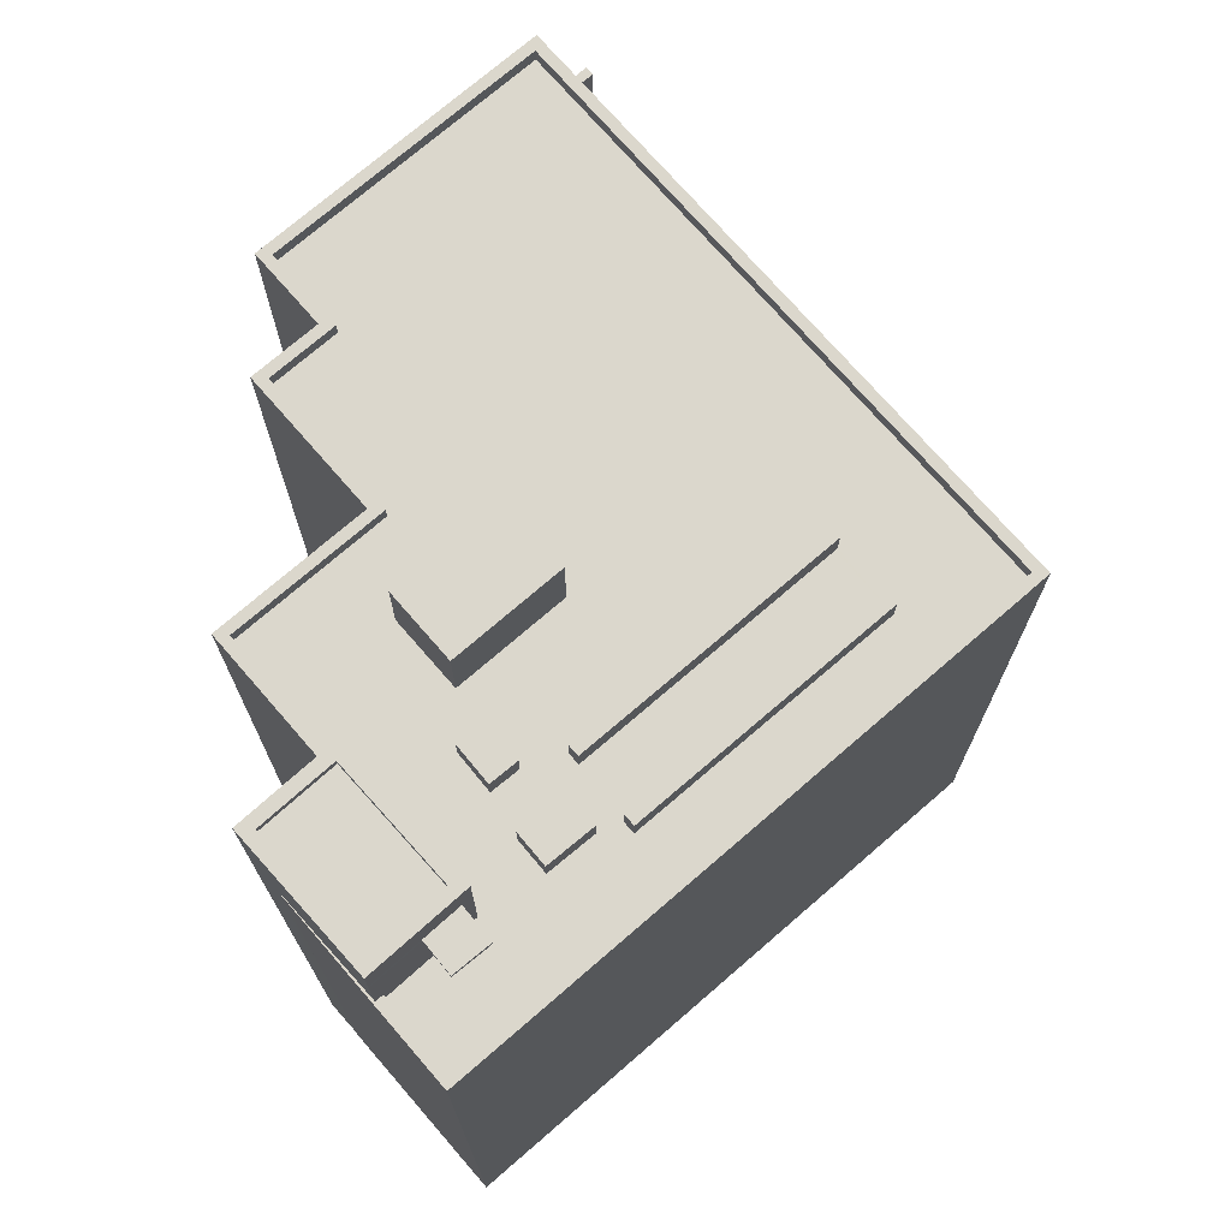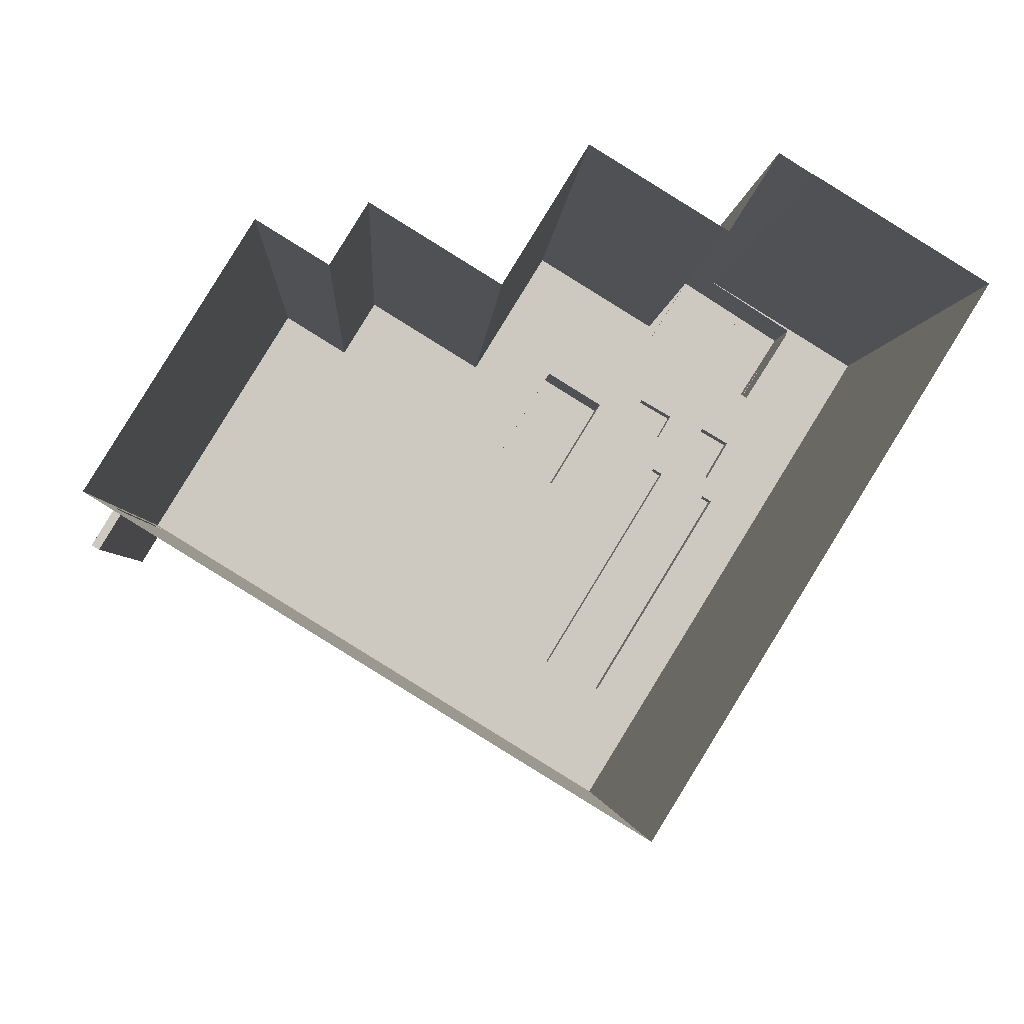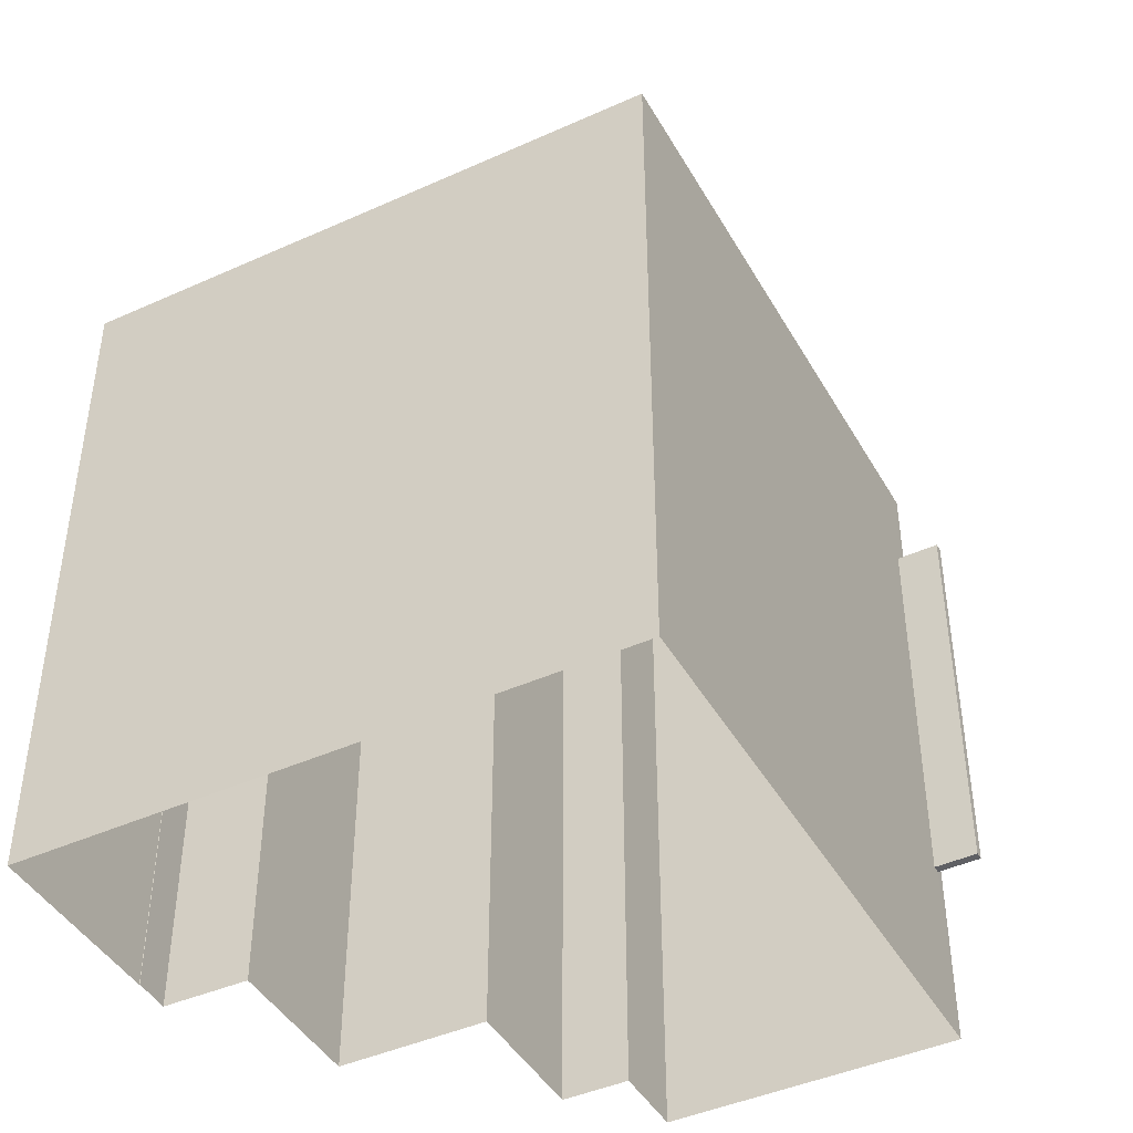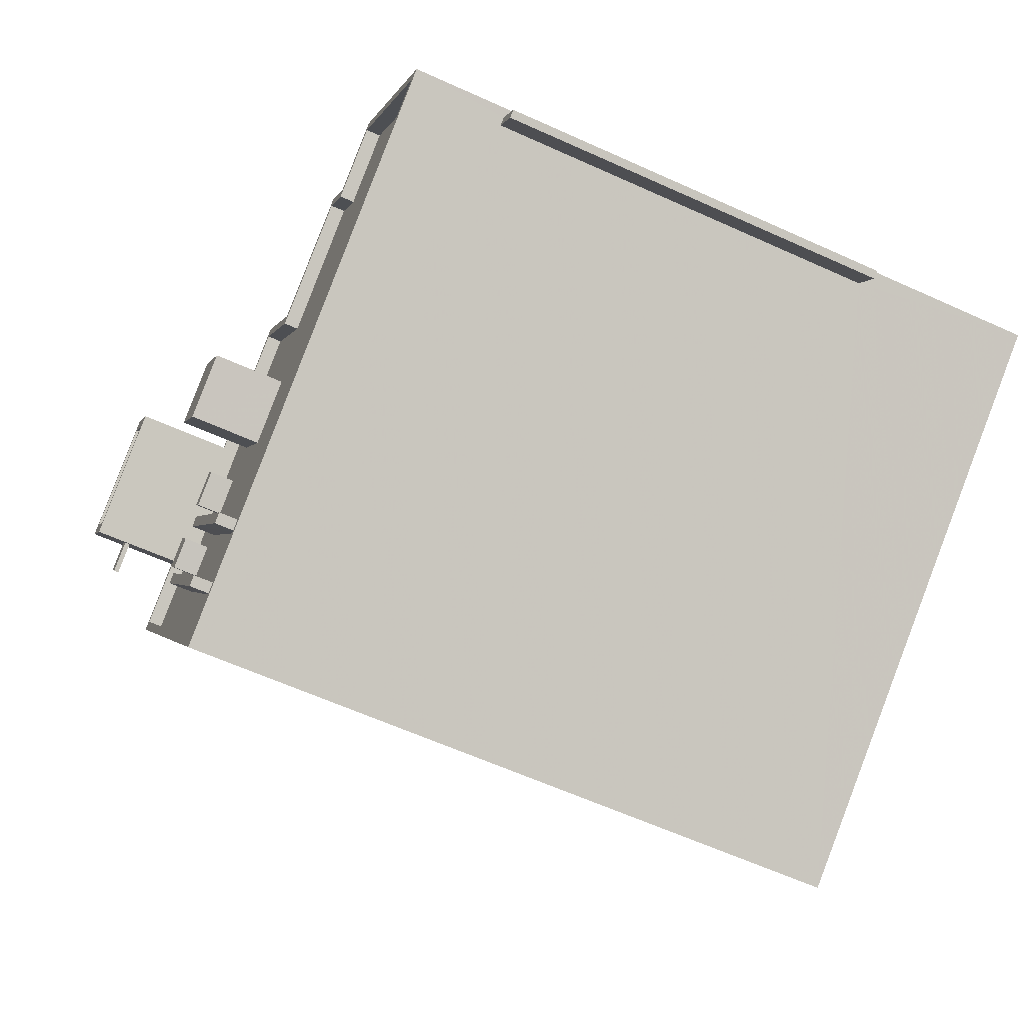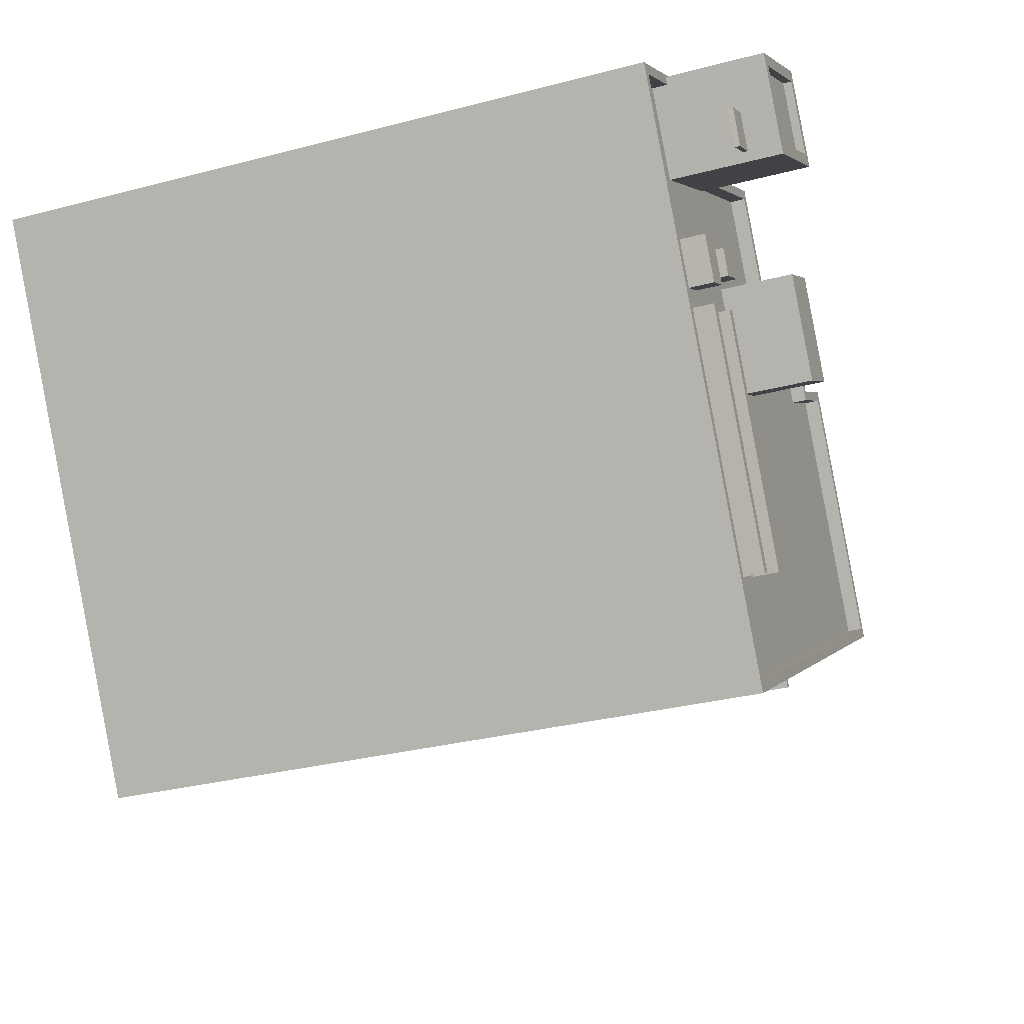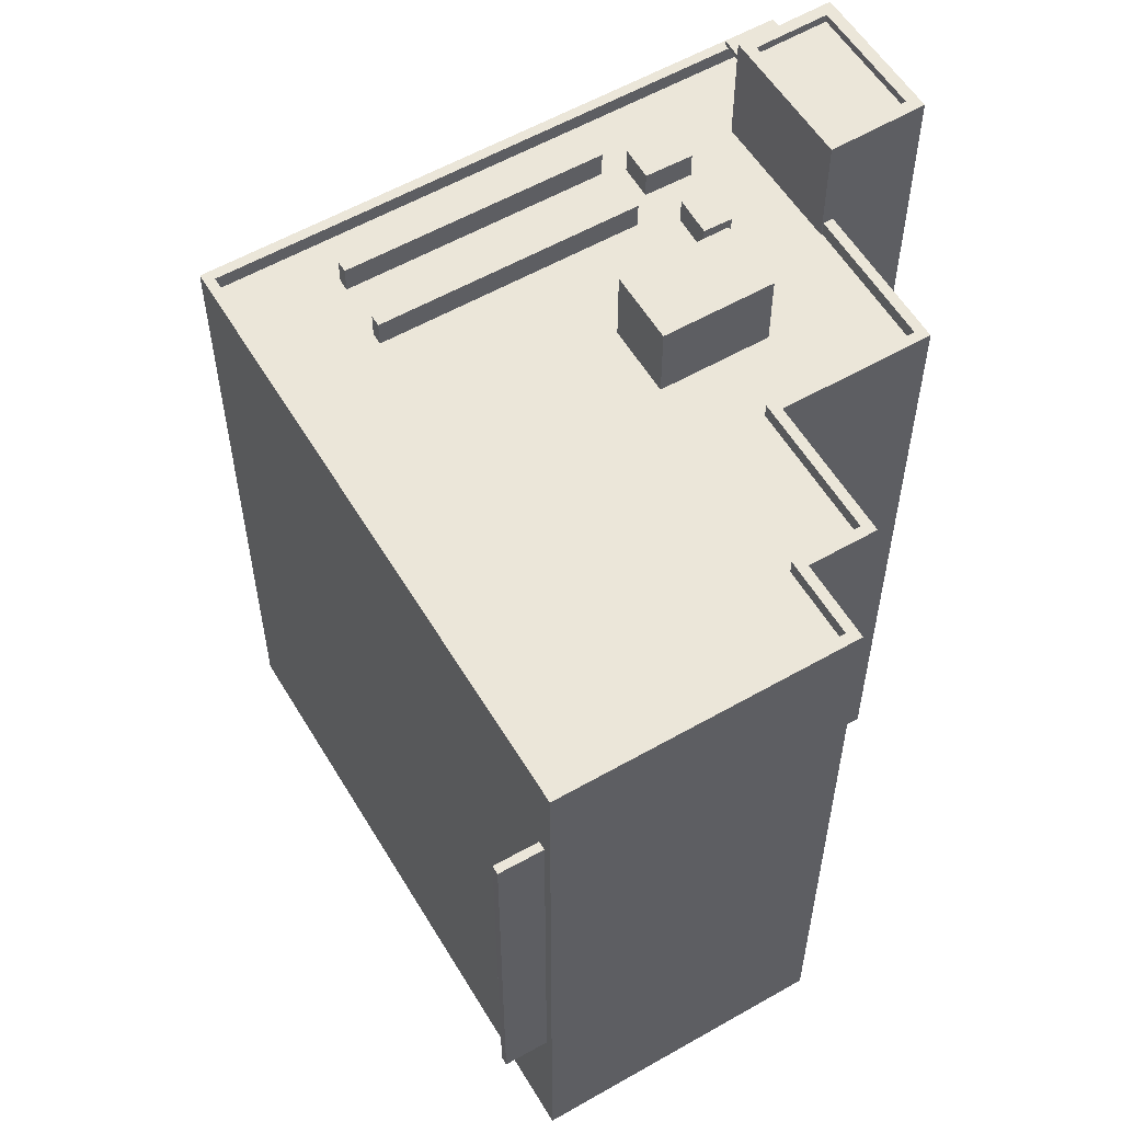
<metadata>
{"format":"obj","ext":"obj","renderer":"f3d","projection":"perspective","resolution":1024,"background":"white","views":[{"elev":73.2,"azim":-99.3,"up":"+Z"},{"elev":-2.9,"azim":177.1,"up":"+Y"},{"elev":-43.8,"azim":-30.5,"up":"+Z"},{"elev":-62.0,"azim":65.3,"up":"+Y"},{"elev":-31.1,"azim":-69.5,"up":"+Y"},{"elev":57.4,"azim":90.9,"up":"+Z"}]}
</metadata>
<code>
v 1.276e+04 -1.541e+04 21.09
v 1.276e+04 -1.54e+04 21.09
v 1.277e+04 -1.54e+04 21.09
v 1.277e+04 -1.54e+04 21.09
v 1.277e+04 -1.54e+04 21.09
v 1.275e+04 -1.54e+04 21.09
v 1.276e+04 -1.54e+04 21.09
v 1.275e+04 -1.54e+04 21.09
v 1.275e+04 -1.54e+04 21.09
v 1.276e+04 -1.539e+04 21.09
v 1.276e+04 -1.54e+04 21.09
v 1.277e+04 -1.54e+04 21.09
v 1.277e+04 -1.54e+04 26.49
v 1.278e+04 -1.541e+04 26.49
v 1.278e+04 -1.541e+04 26.49
v 1.277e+04 -1.54e+04 26.49
v 1.275e+04 -1.54e+04 43.2
v 1.275e+04 -1.54e+04 43.2
v 1.275e+04 -1.54e+04 43.2
v 1.275e+04 -1.54e+04 43.2
v 1.277e+04 -1.54e+04 38.49
v 1.278e+04 -1.541e+04 38.49
v 1.278e+04 -1.541e+04 38.49
v 1.277e+04 -1.54e+04 38.49
v 1.277e+04 -1.54e+04 41.4
v 1.277e+04 -1.54e+04 41.4
v 1.277e+04 -1.54e+04 41.4
v 1.275e+04 -1.54e+04 41.4
v 1.275e+04 -1.54e+04 41.4
v 1.275e+04 -1.54e+04 41.4
v 1.275e+04 -1.54e+04 41.4
v 1.276e+04 -1.54e+04 41.4
v 1.276e+04 -1.54e+04 41.4
v 1.276e+04 -1.539e+04 41.4
v 1.277e+04 -1.54e+04 41.4
v 1.277e+04 -1.54e+04 41.4
v 1.277e+04 -1.54e+04 41.4
v 1.277e+04 -1.54e+04 41.4
v 1.276e+04 -1.541e+04 41.4
v 1.276e+04 -1.541e+04 41.4
v 1.276e+04 -1.54e+04 41.4
v 1.275e+04 -1.54e+04 41.4
v 1.275e+04 -1.54e+04 41.4
v 1.276e+04 -1.54e+04 41.4
v 1.276e+04 -1.54e+04 41.4
v 1.277e+04 -1.54e+04 41.4
v 1.277e+04 -1.541e+04 40.95
v 1.276e+04 -1.541e+04 40.95
v 1.277e+04 -1.541e+04 40.95
v 1.276e+04 -1.541e+04 40.95
v 1.276e+04 -1.541e+04 40.95
v 1.276e+04 -1.541e+04 40.95
v 1.276e+04 -1.541e+04 40.95
v 1.276e+04 -1.541e+04 40.95
v 1.276e+04 -1.541e+04 40.95
v 1.276e+04 -1.54e+04 40.95
v 1.276e+04 -1.54e+04 40.95
v 1.276e+04 -1.54e+04 40.95
v 1.277e+04 -1.54e+04 40.95
v 1.277e+04 -1.54e+04 40.95
v 1.277e+04 -1.54e+04 40.95
v 1.276e+04 -1.54e+04 40.95
v 1.276e+04 -1.54e+04 40.95
v 1.277e+04 -1.54e+04 40.95
v 1.275e+04 -1.54e+04 40.95
v 1.276e+04 -1.54e+04 40.95
v 1.275e+04 -1.54e+04 40.95
v 1.275e+04 -1.54e+04 40.95
v 1.275e+04 -1.54e+04 40.95
v 1.276e+04 -1.54e+04 40.95
v 1.276e+04 -1.54e+04 40.95
v 1.276e+04 -1.54e+04 40.95
v 1.275e+04 -1.54e+04 40.95
v 1.276e+04 -1.54e+04 40.95
v 1.276e+04 -1.54e+04 40.95
v 1.276e+04 -1.54e+04 40.95
v 1.276e+04 -1.54e+04 40.95
v 1.276e+04 -1.54e+04 40.95
v 1.276e+04 -1.54e+04 40.95
v 1.276e+04 -1.54e+04 40.95
v 1.276e+04 -1.54e+04 40.95
v 1.276e+04 -1.54e+04 40.95
v 1.276e+04 -1.54e+04 40.95
v 1.276e+04 -1.54e+04 40.95
v 1.276e+04 -1.54e+04 40.95
v 1.276e+04 -1.54e+04 40.95
v 1.276e+04 -1.54e+04 40.95
v 1.276e+04 -1.541e+04 41.73
v 1.276e+04 -1.54e+04 41.73
v 1.276e+04 -1.54e+04 41.73
v 1.276e+04 -1.541e+04 41.73
v 1.276e+04 -1.541e+04 41.73
v 1.276e+04 -1.541e+04 41.73
v 1.276e+04 -1.54e+04 41.73
v 1.276e+04 -1.54e+04 41.73
v 1.276e+04 -1.54e+04 41.73
v 1.276e+04 -1.54e+04 41.73
v 1.276e+04 -1.54e+04 41.73
v 1.276e+04 -1.54e+04 41.73
v 1.275e+04 -1.54e+04 41.73
v 1.276e+04 -1.54e+04 41.73
v 1.276e+04 -1.54e+04 41.73
v 1.276e+04 -1.54e+04 41.73
v 1.276e+04 -1.54e+04 43.2
v 1.276e+04 -1.54e+04 43.2
v 1.276e+04 -1.54e+04 43.2
v 1.276e+04 -1.54e+04 43.2
v 1.276e+04 -1.54e+04 44.34
v 1.276e+04 -1.54e+04 44.34
v 1.276e+04 -1.54e+04 44.34
v 1.276e+04 -1.54e+04 44.34
v 1.275e+04 -1.54e+04 44.34
v 1.275e+04 -1.54e+04 44.34
v 1.275e+04 -1.54e+04 44.34
v 1.275e+04 -1.54e+04 44.34
v 1.275e+04 -1.54e+04 44.09
v 1.275e+04 -1.54e+04 44.09
v 1.276e+04 -1.54e+04 44.09
v 1.276e+04 -1.54e+04 44.09
v 1.275e+04 -1.54e+04 43.35
v 1.275e+04 -1.54e+04 43.35
v 1.275e+04 -1.54e+04 43.35
v 1.275e+04 -1.54e+04 43.35
v 1.277e+04 -1.54e+04 26.49
v 1.277e+04 -1.54e+04 38.49
v 1.275e+04 -1.54e+04 43.35
v 1.275e+04 -1.54e+04 43.2
f 1 2 3
f 4 5 3
f 6 7 1
f 6 8 9
f 7 10 2
f 11 7 9
f 2 12 4
f 2 4 3
f 2 1 7
f 7 6 9
f 13 14 15
f 13 16 14
f 17 18 19
f 17 20 18
f 21 22 23
f 24 21 23
f 25 26 27
f 28 29 30
f 31 28 30
f 32 33 34
f 35 33 36
f 37 35 36
f 38 26 37
f 39 25 40
f 29 39 40
f 41 32 34
f 42 30 43
f 44 32 41
f 29 40 43
f 40 25 27
f 45 33 32
f 38 37 46
f 27 26 38
f 36 33 45
f 37 36 46
f 30 29 43
f 47 48 49
f 49 48 50
f 51 50 52
f 53 54 55
f 48 54 50
f 52 50 53
f 50 54 53
f 56 57 58
f 49 59 47
f 60 59 61
f 47 60 62
f 56 62 63
f 60 64 63
f 56 63 57
f 47 59 60
f 63 62 60
f 65 66 67
f 65 68 69
f 70 71 72
f 69 68 73
f 74 75 76
f 58 76 56
f 67 70 68
f 71 77 72
f 58 78 79
f 72 74 79
f 68 72 79
f 65 67 68
f 68 70 72
f 79 74 76
f 58 79 76
f 48 47 80
f 52 81 51
f 81 65 51
f 80 47 62
f 81 66 65
f 82 83 53
f 53 55 82
f 83 84 81
f 48 80 85
f 77 71 86
f 85 75 77
f 76 75 87
f 80 87 75
f 85 86 82
f 84 66 81
f 86 84 83
f 82 86 83
f 85 80 75
f 85 77 86
f 88 89 90
f 88 91 89
f 92 93 94
f 95 92 94
f 96 97 98
f 96 99 97
f 100 101 102
f 103 100 102
f 104 105 106
f 107 104 106
f 108 109 110
f 109 111 110
f 112 113 114
f 115 112 114
f 114 113 111
f 114 111 109
f 116 117 118
f 119 116 118
f 108 110 112
f 115 108 112
f 120 121 122
f 123 120 122
f 24 23 14
f 16 24 14
f 14 22 15
f 14 23 22
f 21 15 22
f 21 13 15
f 3 124 16
f 1 3 13
f 1 13 39
f 24 125 25
f 21 25 39
f 21 24 25
f 13 21 39
f 13 3 16
f 1 29 6
f 1 39 29
f 29 28 8
f 6 29 8
f 9 8 28
f 31 9 28
f 41 34 10
f 7 41 10
f 34 2 10
f 34 33 2
f 33 12 2
f 33 35 12
f 35 4 12
f 35 37 4
f 37 5 4
f 37 26 5
f 3 5 124
f 125 124 26
f 125 26 25
f 124 5 26
f 24 124 125
f 24 16 124
f 50 40 49
f 49 27 59
f 49 40 27
f 65 43 40
f 69 43 65
f 40 50 51
f 65 40 51
f 73 43 69
f 73 42 43
f 57 32 58
f 32 44 58
f 44 78 58
f 32 57 63
f 45 32 63
f 45 63 64
f 36 45 64
f 46 64 60
f 46 36 64
f 46 60 61
f 38 46 61
f 38 61 59
f 27 38 59
f 90 81 52
f 88 90 52
f 90 89 83
f 81 90 83
f 83 89 91
f 53 83 91
f 53 88 52
f 53 91 88
f 54 92 55
f 55 95 82
f 55 92 95
f 95 94 85
f 82 95 85
f 85 94 93
f 48 85 93
f 48 92 54
f 48 93 92
f 77 97 72
f 77 98 97
f 97 99 74
f 72 97 74
f 99 96 75
f 74 99 75
f 75 98 77
f 75 96 98
f 86 101 84
f 86 102 101
f 67 66 100
f 66 84 101
f 100 66 101
f 100 103 70
f 67 100 70
f 86 71 102
f 71 70 103
f 102 71 103
f 62 106 105
f 80 62 105
f 104 87 80
f 105 104 80
f 87 104 76
f 104 107 76
f 107 56 76
f 62 107 106
f 62 56 107
f 11 31 110
f 112 110 126
f 11 9 31
f 126 31 127
f 127 31 30
f 110 31 126
f 41 7 11
f 11 110 41
f 78 44 79
f 79 44 111
f 41 110 111
f 44 41 111
f 79 111 113
f 68 79 113
f 112 126 120
f 113 112 120
f 113 20 68
f 127 30 42
f 68 42 73
f 17 127 42
f 113 120 123
f 68 20 17
f 113 123 20
f 68 17 42
f 120 126 127
f 17 120 127
f 108 119 118
f 109 108 118
f 114 118 117
f 114 109 118
f 114 117 116
f 115 114 116
f 115 116 119
f 108 115 119
f 20 122 18
f 20 123 122
f 122 121 19
f 18 122 19
f 17 19 121
f 120 17 121

</code>
